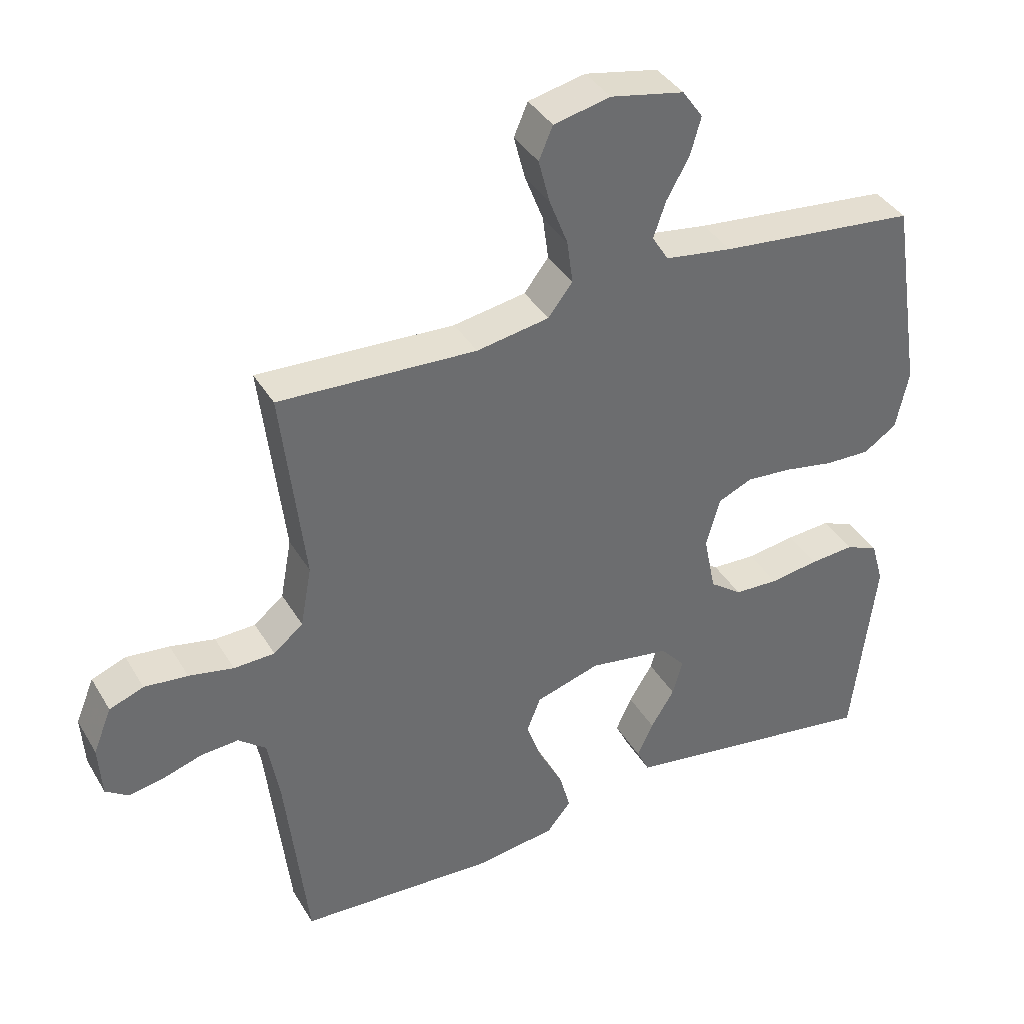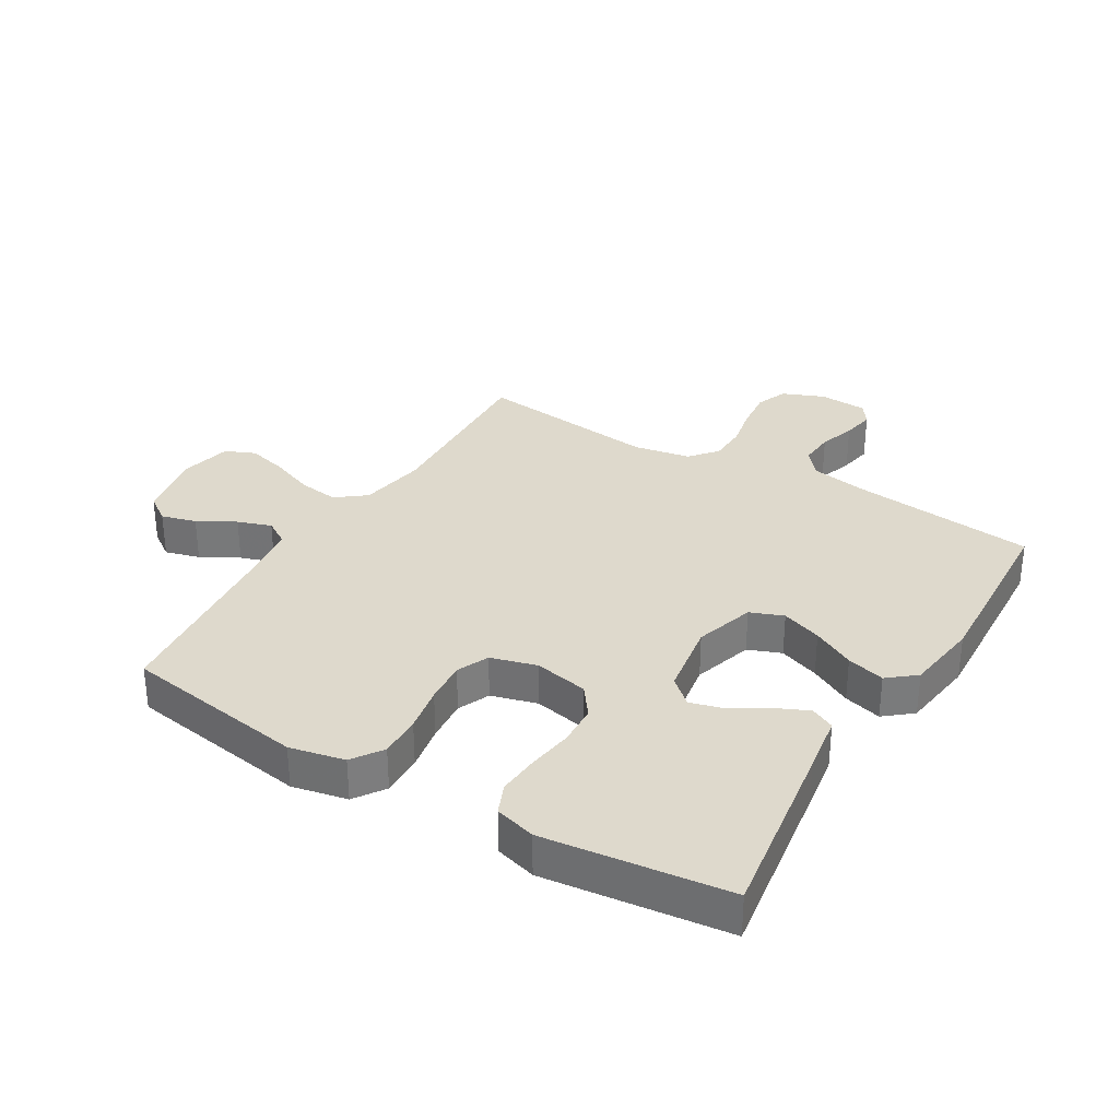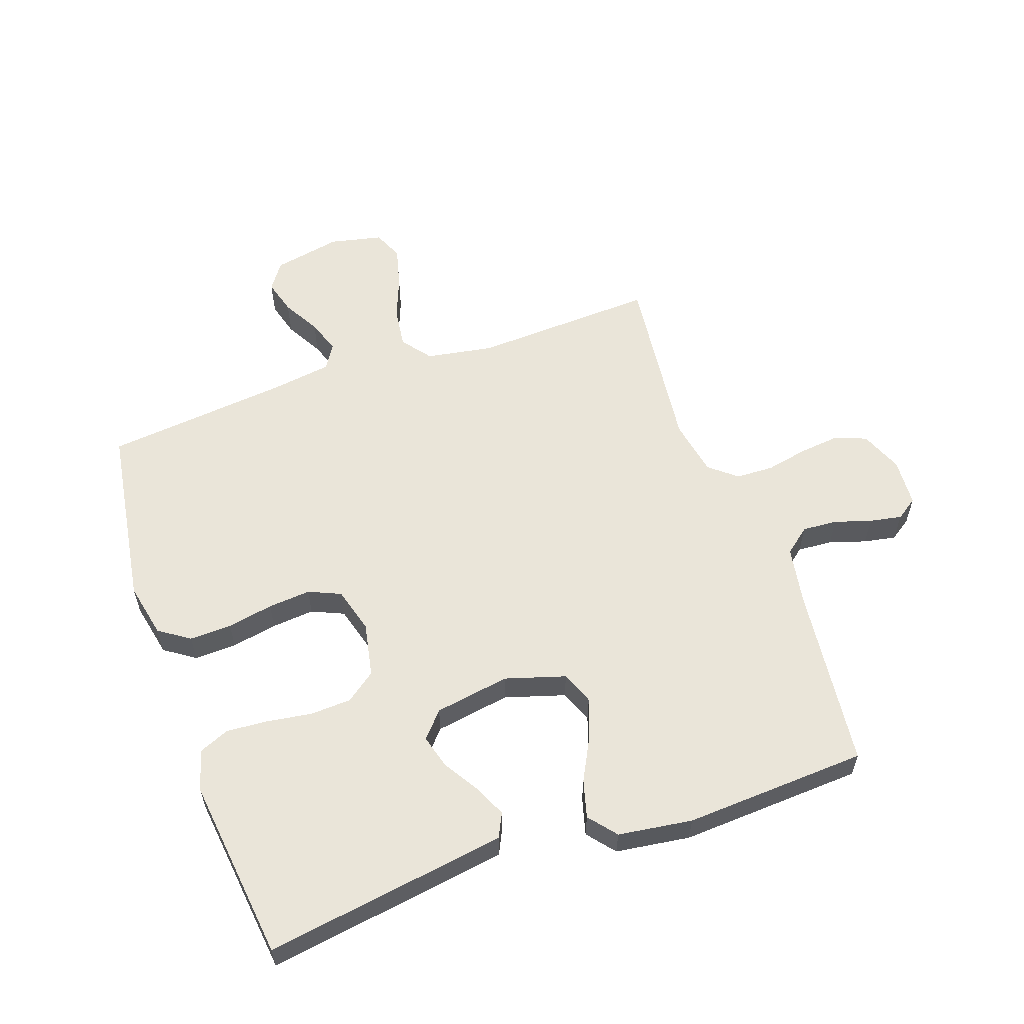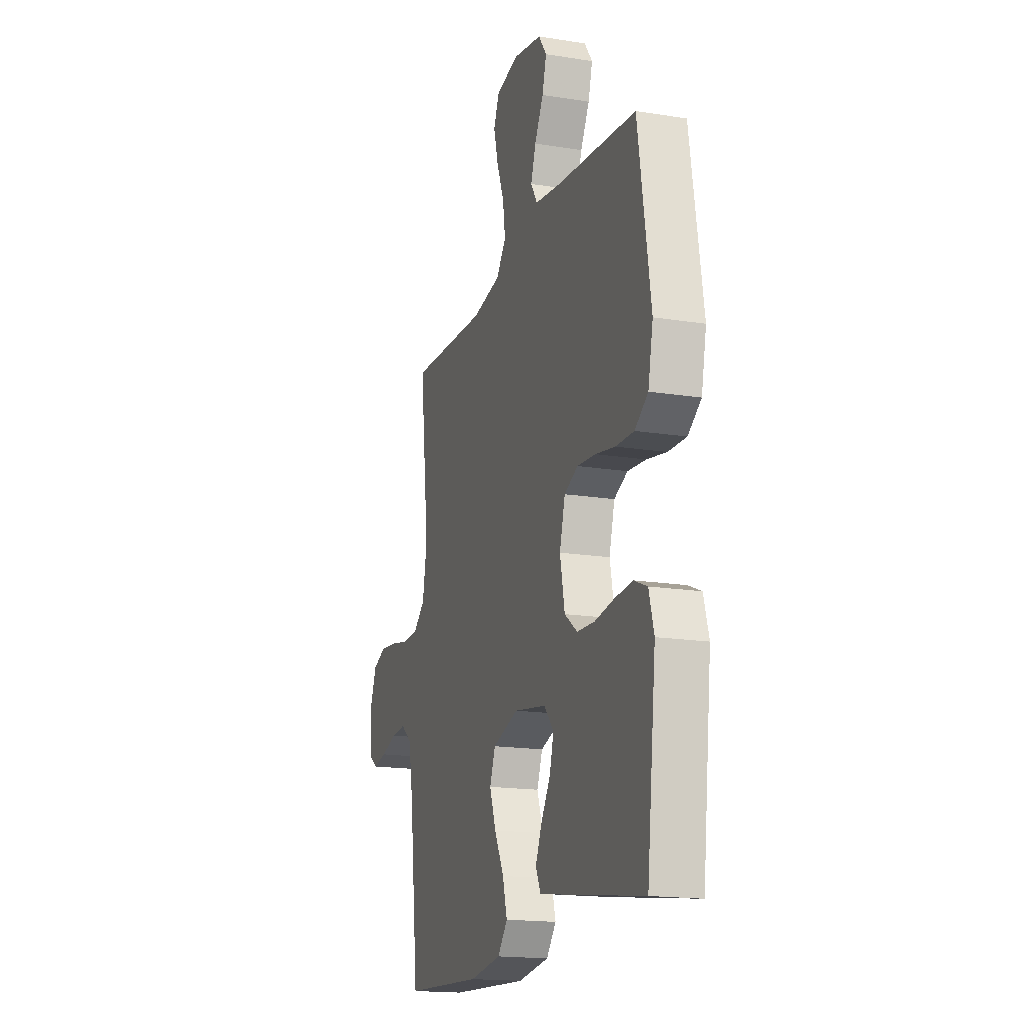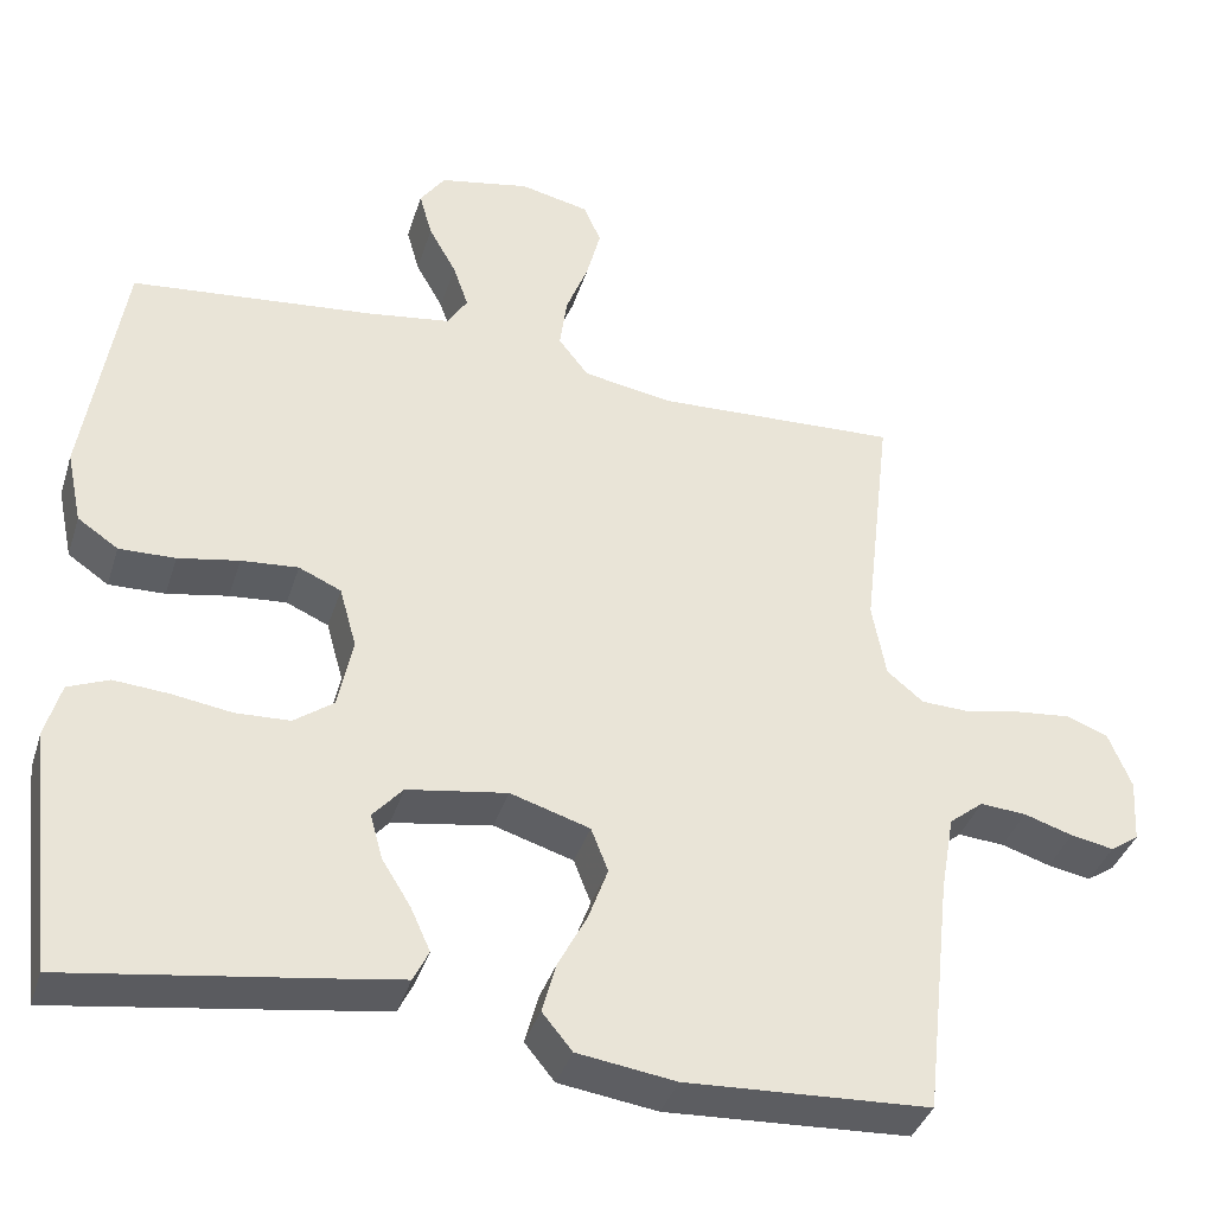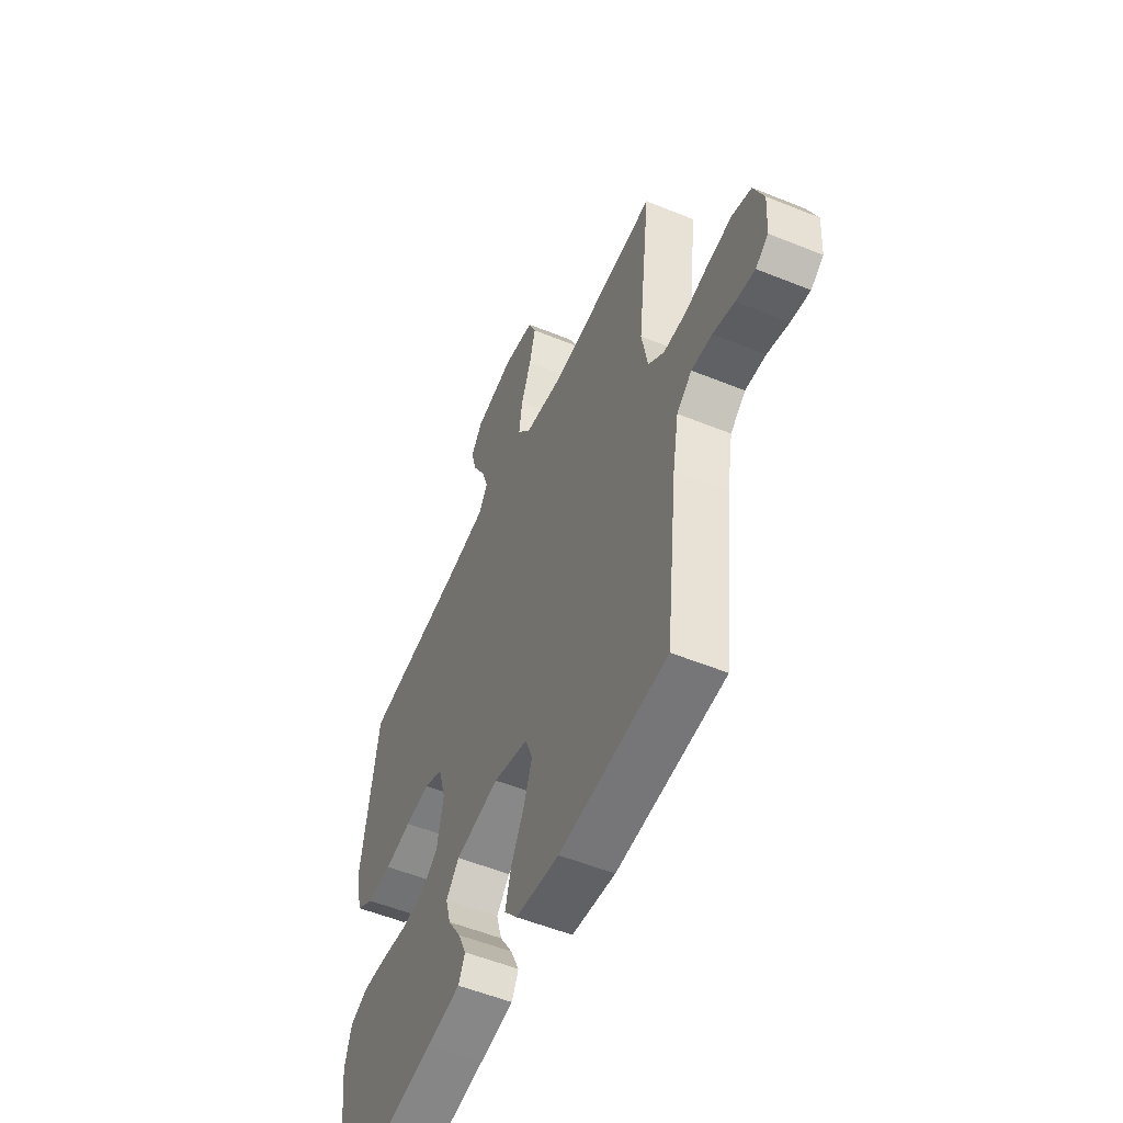
<metadata>
{"format":"obj","ext":"obj","renderer":"f3d","projection":"perspective","resolution":1024,"background":"white","views":[{"elev":38.4,"azim":-27.7,"up":"+Z"},{"elev":32.1,"azim":120.9,"up":"+Y"},{"elev":58.1,"azim":160.6,"up":"+Y"},{"elev":-17.3,"azim":72.3,"up":"+Z"},{"elev":-38.2,"azim":163.1,"up":"+Z"},{"elev":-54.0,"azim":-113.4,"up":"+Z"}]}
</metadata>
<code>
v 0.5 0.07 -0.5
v 0.2 0.07 -0.455
v 0.104 0.07 -0.44
v 0.085 0.07 -0.401
v 0.109 0.07 -0.348
v 0.145 0.07 -0.29
v 0.16 0.07 -0.235
v 0.123 0.07 -0.193
v 0 0.07 -0.173
v -0.098 0.07 -0.203
v -0.119 0.07 -0.257
v -0.095 0.07 -0.323
v -0.059 0.07 -0.392
v -0.042 0.07 -0.454
v -0.079 0.07 -0.499
v -0.2 0.07 -0.516
v -0.5 0.07 -0.5
v -0.534 0.07 -0.2
v -0.551 0.07 -0.104
v -0.593 0.07 -0.07
v -0.65 0.07 -0.074
v -0.71 0.07 -0.093
v -0.763 0.07 -0.103
v -0.798 0.07 -0.079
v -0.803 0.07 0
v -0.775 0.07 0.069
v -0.723 0.07 0.089
v -0.657 0.07 0.082
v -0.589 0.07 0.068
v -0.527 0.07 0.07
v -0.482 0.07 0.107
v -0.465 0.07 0.2
v -0.5 0.07 0.5
v -0.2 0.07 0.486
v -0.09 0.07 0.505
v -0.053 0.07 0.553
v -0.062 0.07 0.619
v -0.09 0.07 0.691
v -0.107 0.07 0.757
v -0.086 0.07 0.806
v 0 0.07 0.825
v 0.111 0.07 0.803
v 0.142 0.07 0.759
v 0.126 0.07 0.702
v 0.092 0.07 0.641
v 0.073 0.07 0.586
v 0.098 0.07 0.546
v 0.2 0.07 0.531
v 0.5 0.07 0.5
v 0.547 0.07 0.2
v 0.528 0.07 0.11
v 0.478 0.07 0.076
v 0.409 0.07 0.078
v 0.334 0.07 0.092
v 0.264 0.07 0.098
v 0.212 0.07 0.075
v 0.191 0.07 0
v 0.209 0.07 -0.089
v 0.258 0.07 -0.125
v 0.325 0.07 -0.128
v 0.399 0.07 -0.117
v 0.466 0.07 -0.112
v 0.516 0.07 -0.133
v 0.535 0.07 -0.2
v 0.5 0 -0.5
v 0.2 0 -0.455
v 0.104 0 -0.44
v 0.085 0 -0.401
v 0.109 0 -0.348
v 0.145 0 -0.29
v 0.16 0 -0.235
v 0.123 0 -0.193
v 0 0 -0.173
v -0.098 0 -0.203
v -0.119 0 -0.257
v -0.095 0 -0.323
v -0.059 0 -0.392
v -0.042 0 -0.454
v -0.079 0 -0.499
v -0.2 0 -0.516
v -0.5 0 -0.5
v -0.534 0 -0.2
v -0.551 0 -0.104
v -0.593 0 -0.07
v -0.65 0 -0.074
v -0.71 0 -0.093
v -0.763 0 -0.103
v -0.798 0 -0.079
v -0.803 0 0
v -0.775 0 0.069
v -0.723 0 0.089
v -0.657 0 0.082
v -0.589 0 0.068
v -0.527 0 0.07
v -0.482 0 0.107
v -0.465 0 0.2
v -0.5 0 0.5
v -0.2 0 0.486
v -0.09 0 0.505
v -0.053 0 0.553
v -0.062 0 0.619
v -0.09 0 0.691
v -0.107 0 0.757
v -0.086 0 0.806
v 0 0 0.825
v 0.111 0 0.803
v 0.142 0 0.759
v 0.126 0 0.702
v 0.092 0 0.641
v 0.073 0 0.586
v 0.098 0 0.546
v 0.2 0 0.531
v 0.5 0 0.5
v 0.547 0 0.2
v 0.528 0 0.11
v 0.478 0 0.076
v 0.409 0 0.078
v 0.334 0 0.092
v 0.264 0 0.098
v 0.212 0 0.075
v 0.191 0 0
v 0.209 0 -0.089
v 0.258 0 -0.125
v 0.325 0 -0.128
v 0.399 0 -0.117
v 0.466 0 -0.112
v 0.516 0 -0.133
v 0.535 0 -0.2
f 4 5 6
f 3 4 6
f 2 3 6
f 1 2 6
f 64 1 6
f 63 64 6
f 62 63 6
f 61 62 6
f 60 61 6
f 59 60 6 7
f 58 59 7 8
f 57 58 8 9
f 56 57 9 10
f 52 53 54
f 51 52 54
f 50 51 54
f 49 50 54
f 48 49 54
f 47 48 54 55
f 46 47 55 56
f 43 44 45
f 42 43 45
f 41 42 45
f 40 41 45
f 39 40 45
f 38 39 45
f 37 38 45
f 36 37 45 46
f 46 56 10
f 36 46 10
f 35 36 10
f 32 33 34
f 35 10 11
f 34 35 11
f 32 34 11
f 31 32 11
f 27 28 29
f 26 27 29
f 25 26 29
f 24 25 29
f 23 24 29
f 22 23 29
f 21 22 29
f 20 21 29 30
f 31 11 12
f 30 31 12
f 20 30 12
f 19 20 12
f 16 17 18
f 16 18 19
f 15 16 19
f 14 15 19
f 13 14 19
f 12 13 19
f 70 69 68
f 70 68 67
f 70 67 66
f 70 66 65
f 70 65 128
f 70 128 127
f 70 127 126
f 70 126 125
f 70 125 124
f 71 70 124 123
f 72 71 123 122
f 73 72 122 121
f 74 73 121 120
f 118 117 116
f 118 116 115
f 118 115 114
f 118 114 113
f 118 113 112
f 119 118 112 111
f 120 119 111 110
f 109 108 107
f 109 107 106
f 109 106 105
f 109 105 104
f 109 104 103
f 109 103 102
f 109 102 101
f 110 109 101 100
f 74 120 110
f 74 110 100
f 74 100 99
f 98 97 96
f 75 74 99
f 75 99 98
f 75 98 96
f 75 96 95
f 93 92 91
f 93 91 90
f 93 90 89
f 93 89 88
f 93 88 87
f 93 87 86
f 93 86 85
f 94 93 85 84
f 76 75 95
f 76 95 94
f 76 94 84
f 76 84 83
f 82 81 80
f 83 82 80
f 83 80 79
f 83 79 78
f 83 78 77
f 83 77 76
f 1 65 66 2
f 2 66 67 3
f 3 67 68 4
f 4 68 69 5
f 5 69 70 6
f 6 70 71 7
f 7 71 72 8
f 8 72 73 9
f 9 73 74 10
f 10 74 75 11
f 11 75 76 12
f 12 76 77 13
f 13 77 78 14
f 14 78 79 15
f 15 79 80 16
f 16 80 81 17
f 17 81 82 18
f 18 82 83 19
f 19 83 84 20
f 20 84 85 21
f 21 85 86 22
f 22 86 87 23
f 23 87 88 24
f 24 88 89 25
f 25 89 90 26
f 26 90 91 27
f 27 91 92 28
f 28 92 93 29
f 29 93 94 30
f 30 94 95 31
f 31 95 96 32
f 32 96 97 33
f 33 97 98 34
f 34 98 99 35
f 35 99 100 36
f 36 100 101 37
f 37 101 102 38
f 38 102 103 39
f 39 103 104 40
f 40 104 105 41
f 41 105 106 42
f 42 106 107 43
f 43 107 108 44
f 44 108 109 45
f 45 109 110 46
f 46 110 111 47
f 47 111 112 48
f 48 112 113 49
f 49 113 114 50
f 50 114 115 51
f 51 115 116 52
f 52 116 117 53
f 53 117 118 54
f 54 118 119 55
f 55 119 120 56
f 56 120 121 57
f 57 121 122 58
f 58 122 123 59
f 59 123 124 60
f 60 124 125 61
f 61 125 126 62
f 62 126 127 63
f 63 127 128 64
f 64 128 65 1

</code>
